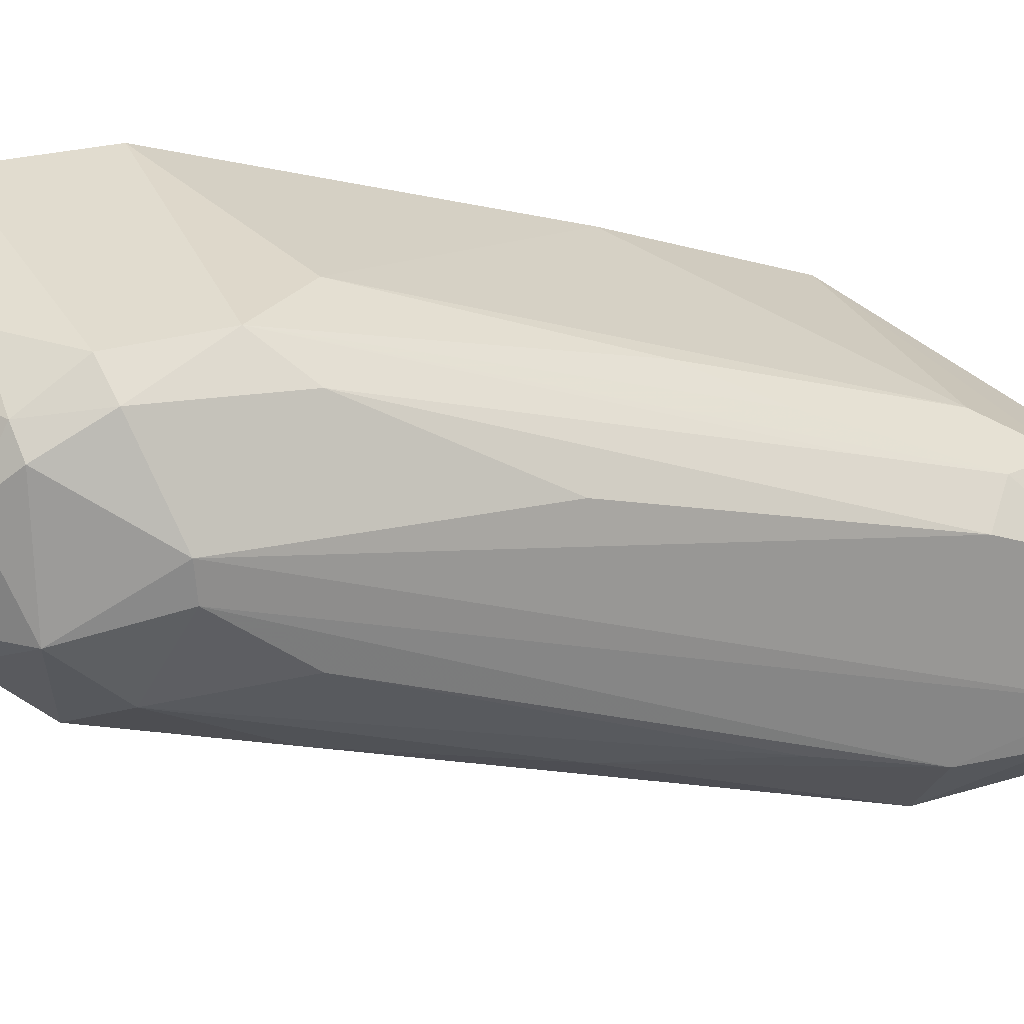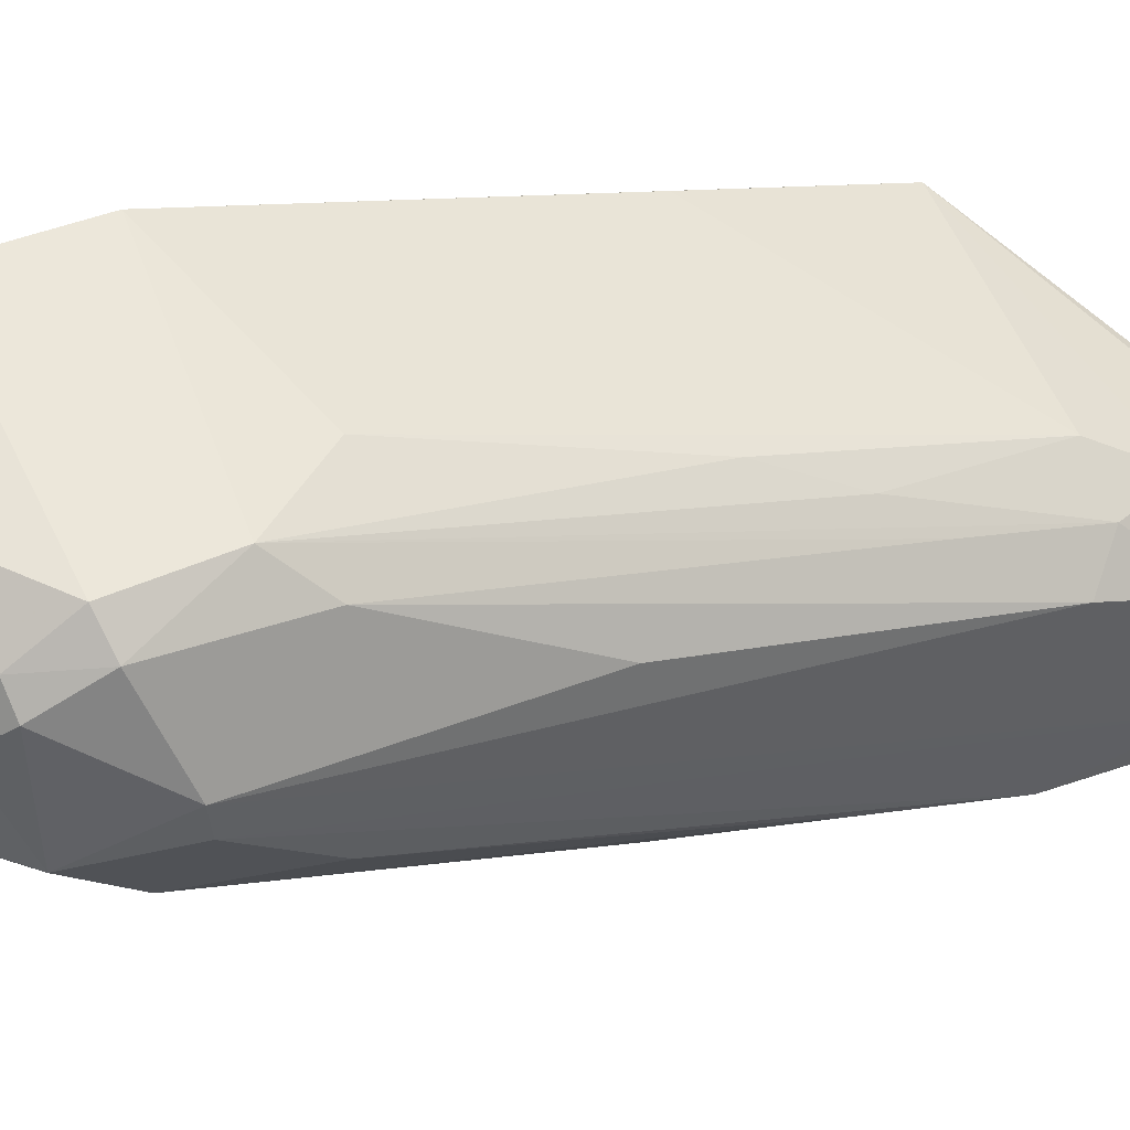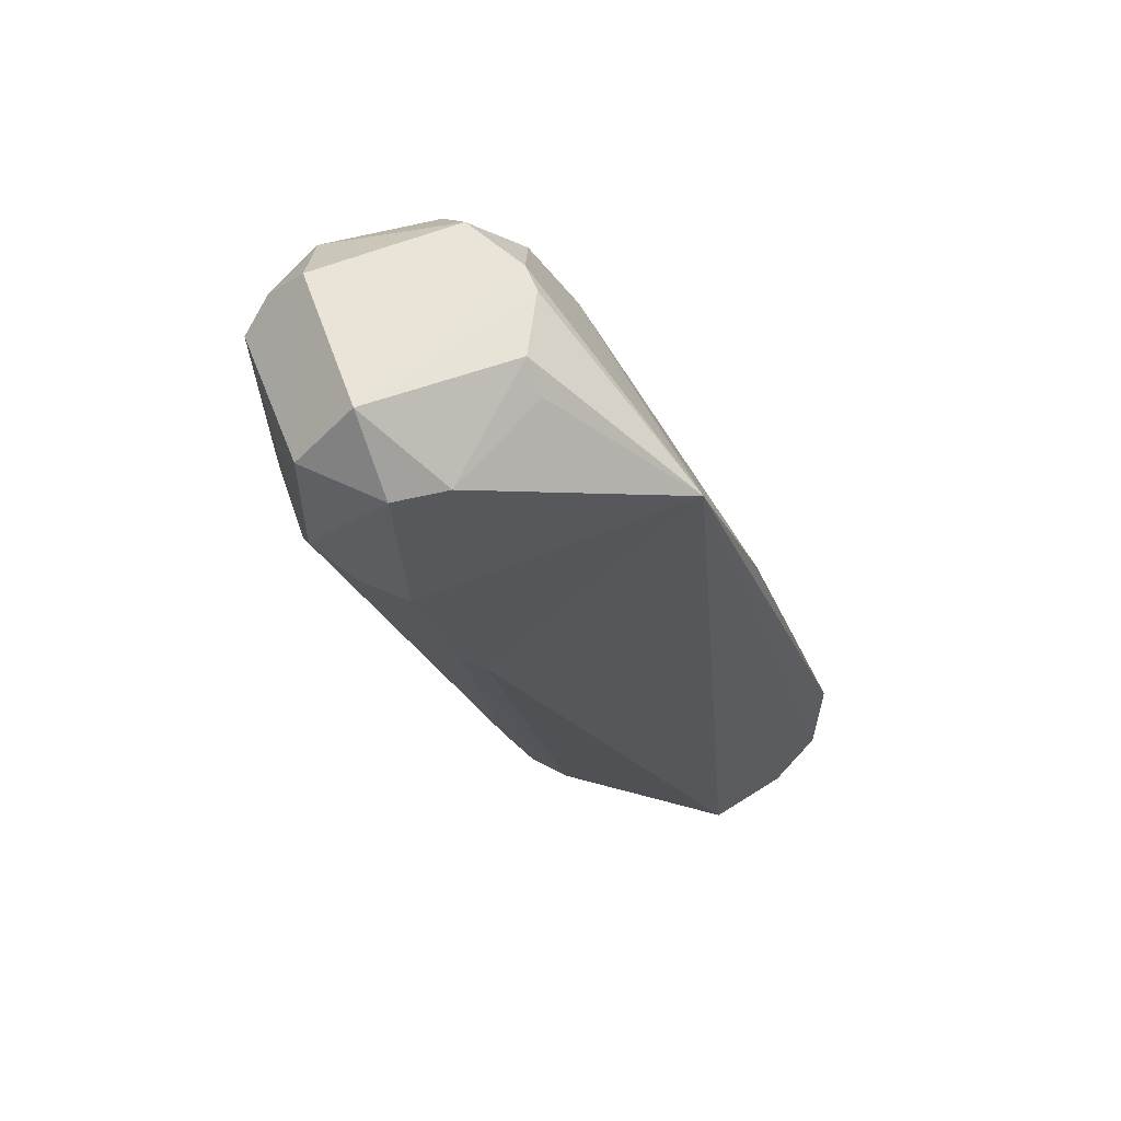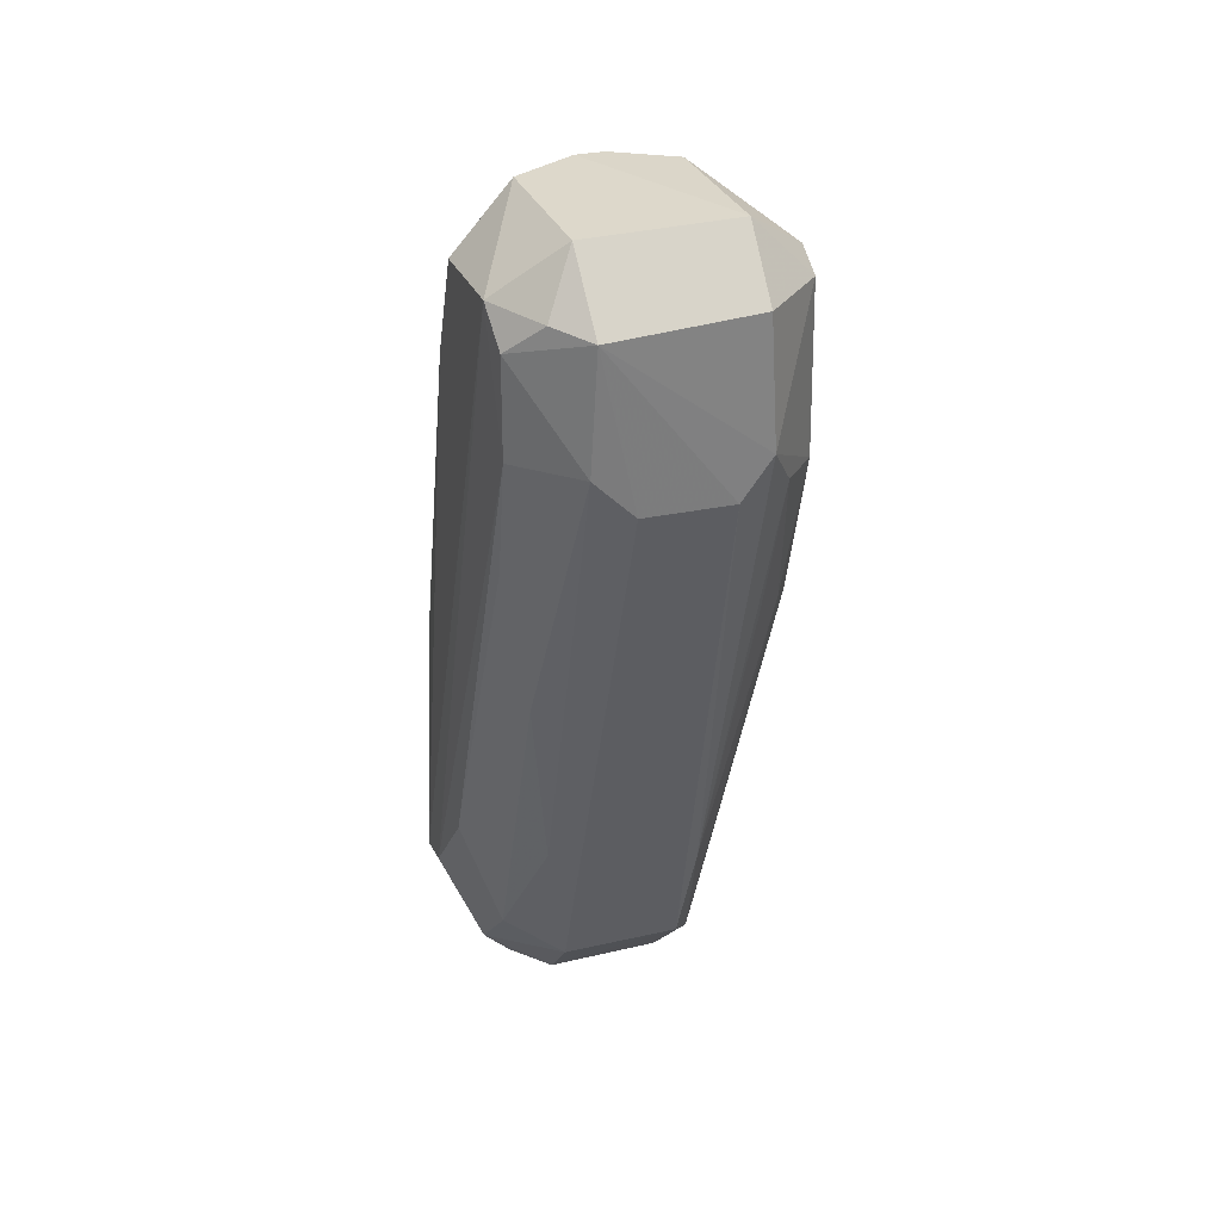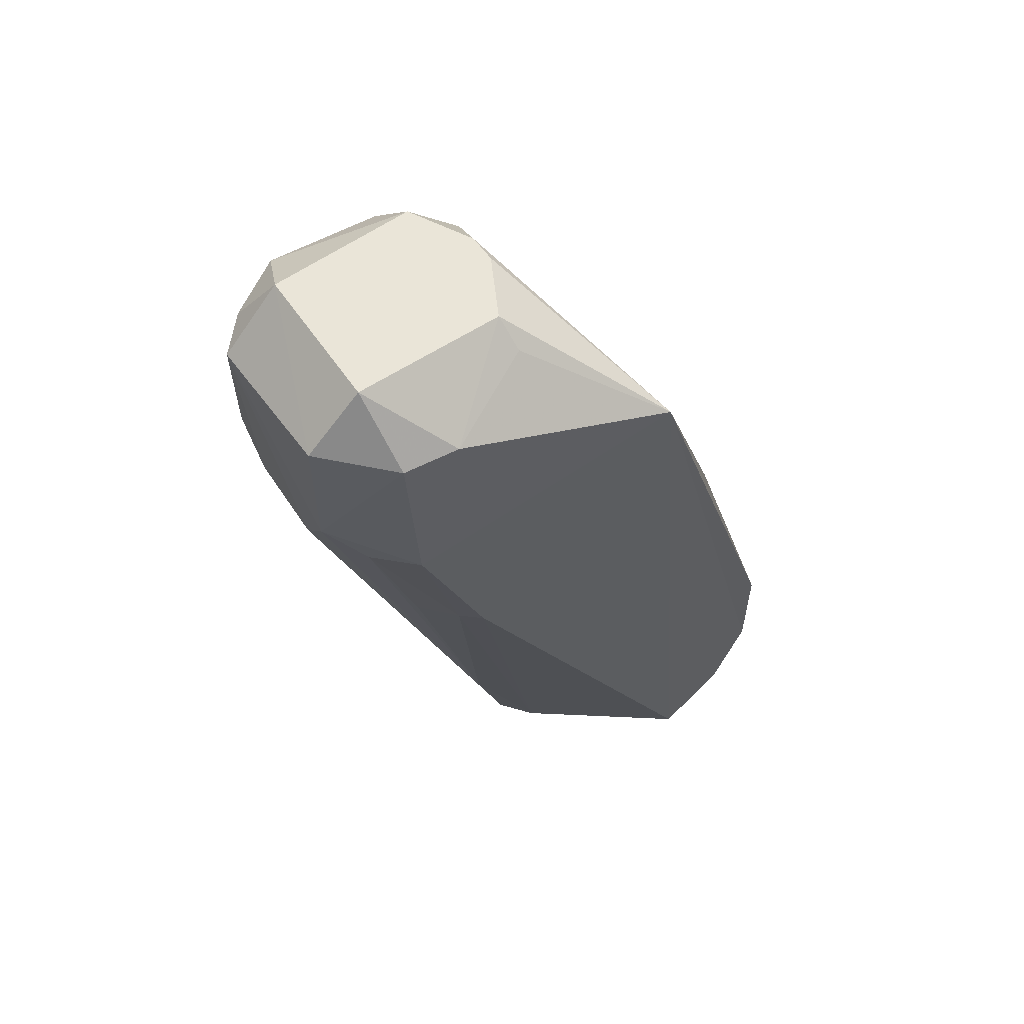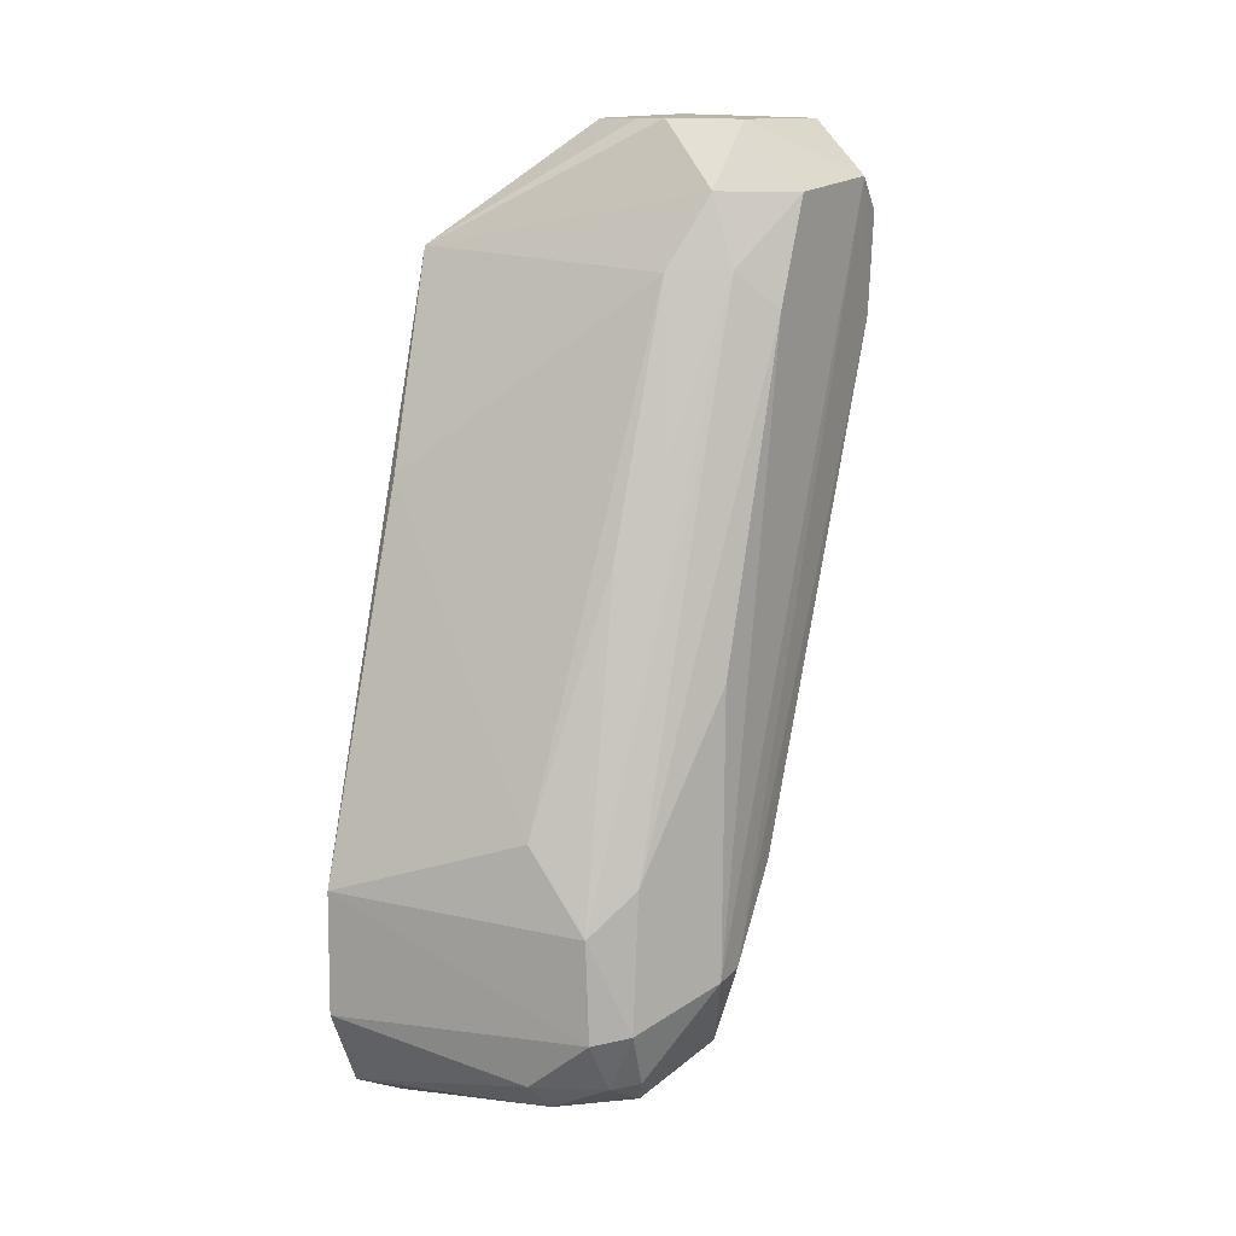
<metadata>
{"format":"obj","ext":"obj","renderer":"f3d","projection":"perspective","resolution":1024,"background":"white","views":[{"elev":24.1,"azim":-116.4,"up":"+Y"},{"elev":46.6,"azim":-114.8,"up":"+Y"},{"elev":60.8,"azim":69.0,"up":"+Z"},{"elev":30.5,"azim":-19.6,"up":"+Z"},{"elev":59.1,"azim":54.9,"up":"+Z"},{"elev":13.7,"azim":-149.0,"up":"+Z"}]}
</metadata>
<code>
v -0.02564 -0.008451 0.05297
v -0.02352 -0.01126 0.05141
v -0.02246 0.000832 0.02875
v -0.03005 -0.003214 0.02644
v -0.032 -0.01303 0.05038
v -0.02552 -0.008619 0.0282
v -0.02993 -0.0005944 0.03199
v -0.02208 -0.004901 0.04954
v -0.0257 -0.01301 0.05301
v -0.0223 -0.002604 0.0251
v -0.0308 -0.007633 0.02922
v -0.02816 -0.0004532 0.02745
v -0.03016 -0.006748 0.05115
v -0.02478 -0.008363 0.05227
v -0.02252 0.0008506 0.03242
v -0.0256 -0.01481 0.04753
v -0.02335 -0.01073 0.04114
v -0.02902 -0.006847 0.02636
v -0.03211 -0.004111 0.03001
v -0.03005 -0.00058 0.02901
v -0.02831 -0.001402 0.02651
v -0.0224 -0.0003283 0.02635
v -0.02826 -0.007501 0.05303
v -0.02937 -0.005564 0.04906
v -0.02387 -0.01287 0.05118
v -0.03016 -0.01475 0.05105
v -0.02915 -0.01474 0.04634
v -0.02477 -0.01232 0.04145
v -0.02483 -0.007652 0.02747
v -0.03093 -0.005912 0.02738
v -0.02911 -0.008525 0.02819
v -0.03194 -0.007141 0.03263
v -0.03196 -0.007348 0.04803
v -0.03093 -0.001367 0.02918
v -0.03003 -0.001623 0.02733
v -0.02741 -0.007489 0.05301
v -0.03018 -0.008468 0.05299
v -0.02253 -0.002617 0.04343
v -0.02815 -0.0005764 0.03435
v -0.03009 -0.004407 0.04411
v -0.02579 -0.01472 0.05126
v -0.02367 -0.01265 0.04611
v -0.02652 -0.01482 0.04632
v -0.03034 -0.01466 0.04752
v -0.02534 -0.009722 0.0317
v -0.02559 -0.006862 0.02634
v -0.03009 -0.005874 0.02654
v -0.03067 -0.002287 0.02741
v -0.03208 -0.005117 0.0301
v -0.0321 -0.01207 0.05139
v -0.03088 -0.001741 0.03322
v -0.03196 -0.008559 0.05111
v -0.02925 -0.003185 0.04166
v -0.03094 -0.006552 0.04912
v -0.03016 -0.01292 0.05294
v -0.02381 -0.01136 0.04129
v -0.02475 -0.01381 0.04622
v -0.03001 -0.009773 0.03295
v -0.03195 -0.01284 0.04741
v -0.03108 -0.0138 0.05128
v -0.03189 -0.004619 0.03834
v -0.03092 -0.005412 0.04541
v -0.03089 -0.01119 0.03898
v -0.0318 -0.01174 0.04371
f 9 2 1
f 14 8 1
f 14 1 2
f 14 2 8
f 15 8 3
f 17 10 8
f 18 4 10
f 20 3 12
f 20 15 3
f 20 7 15
f 21 10 4
f 22 12 3
f 22 21 12
f 22 10 21
f 22 3 8
f 22 8 10
f 23 8 13
f 24 13 8
f 25 2 9
f 29 10 17
f 31 18 6
f 31 30 18
f 31 11 30
f 34 7 20
f 35 20 12
f 35 12 21
f 35 21 4
f 35 34 20
f 36 1 8
f 36 8 23
f 36 23 9
f 36 9 1
f 37 23 13
f 37 9 23
f 38 24 8
f 38 8 15
f 39 15 7
f 39 38 15
f 39 24 38
f 41 25 9
f 41 16 25
f 41 26 16
f 42 25 16
f 42 17 8
f 42 8 2
f 42 2 25
f 43 16 26
f 43 26 27
f 43 31 6
f 43 27 31
f 44 27 26
f 44 26 5
f 44 31 27
f 45 6 29
f 45 43 6
f 45 16 43
f 46 18 10
f 46 10 29
f 46 29 6
f 46 6 18
f 47 30 4
f 47 4 18
f 47 18 30
f 48 30 19
f 48 4 30
f 48 19 34
f 48 35 4
f 48 34 35
f 49 19 30
f 49 30 11
f 49 11 32
f 50 33 19
f 50 19 49
f 51 7 34
f 51 34 19
f 52 37 13
f 52 50 37
f 52 33 50
f 53 39 7
f 53 24 39
f 53 40 24
f 53 7 40
f 54 13 24
f 54 24 40
f 54 52 13
f 54 33 52
f 54 40 7
f 55 41 9
f 55 26 41
f 55 9 37
f 55 37 50
f 56 17 42
f 56 28 45
f 56 45 29
f 56 29 17
f 57 42 16
f 57 56 42
f 57 28 56
f 57 45 28
f 57 16 45
f 58 11 31
f 58 31 44
f 59 44 5
f 59 49 32
f 59 50 49
f 59 5 50
f 60 50 5
f 60 5 26
f 60 55 50
f 60 26 55
f 61 51 19
f 61 19 33
f 61 33 51
f 62 51 33
f 62 33 54
f 62 54 7
f 62 7 51
f 63 58 44
f 63 11 58
f 63 44 59
f 64 59 32
f 64 32 11
f 64 63 59
f 64 11 63

</code>
